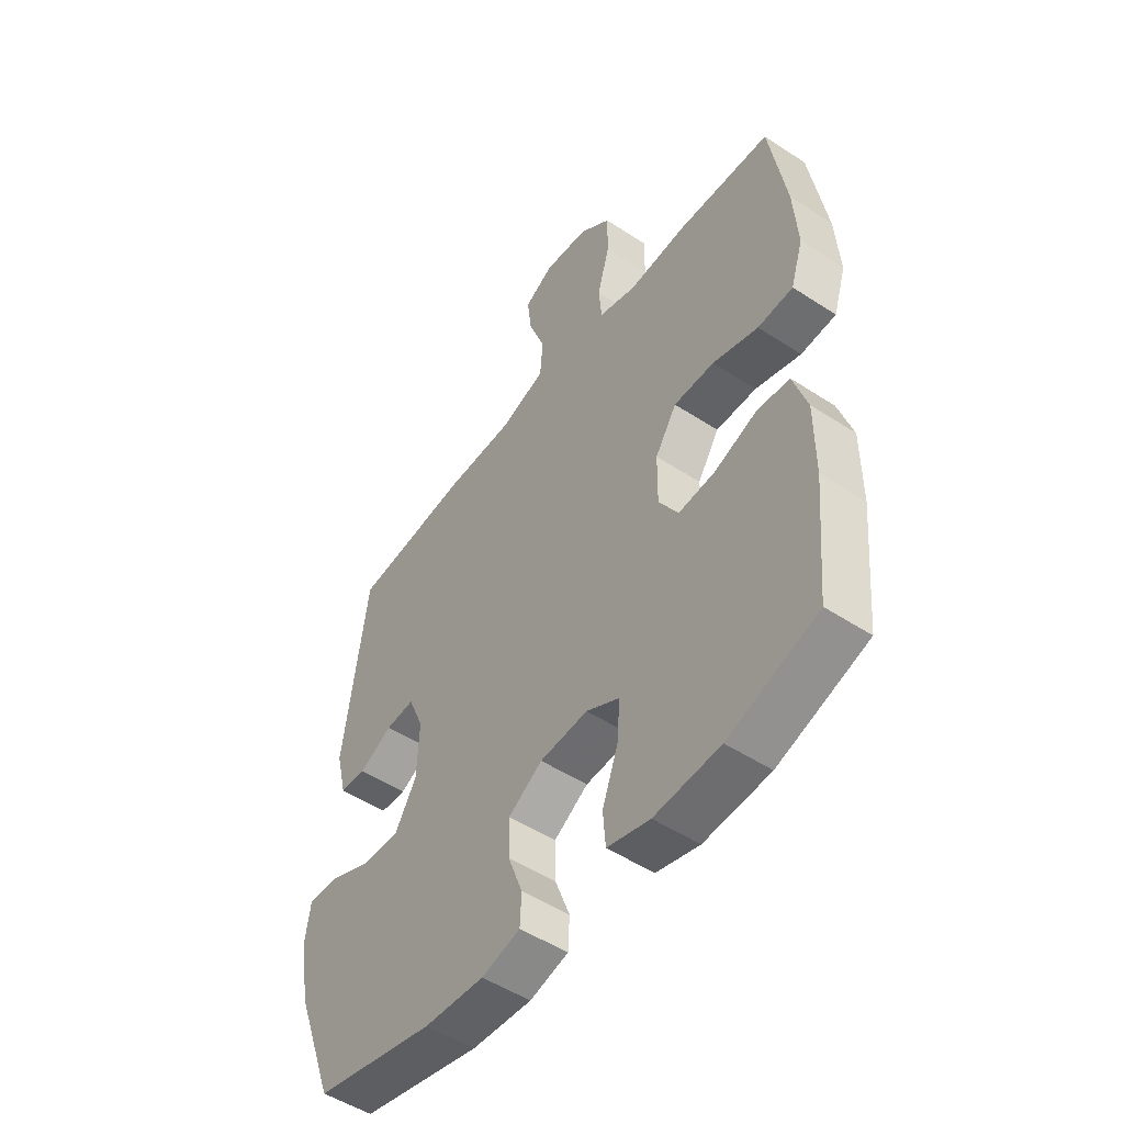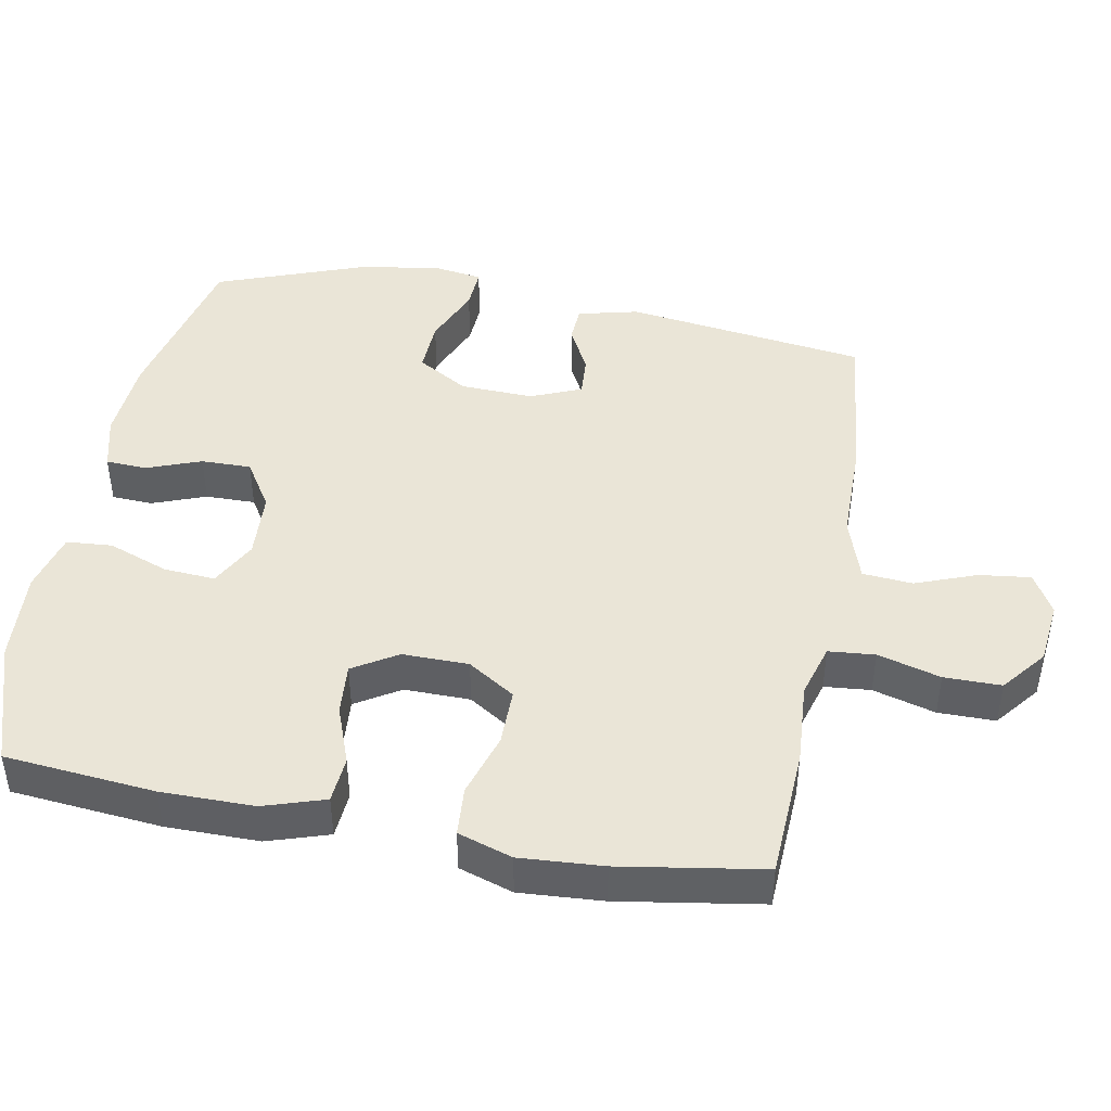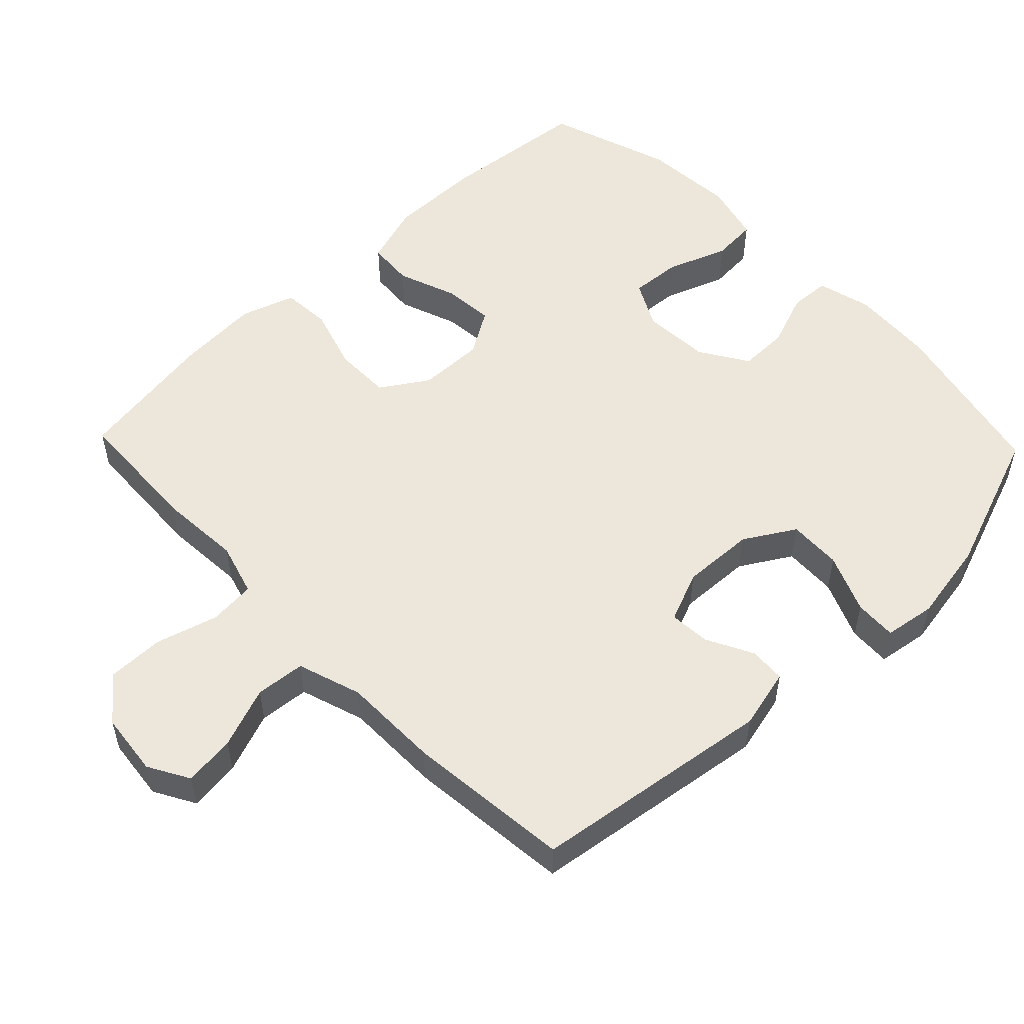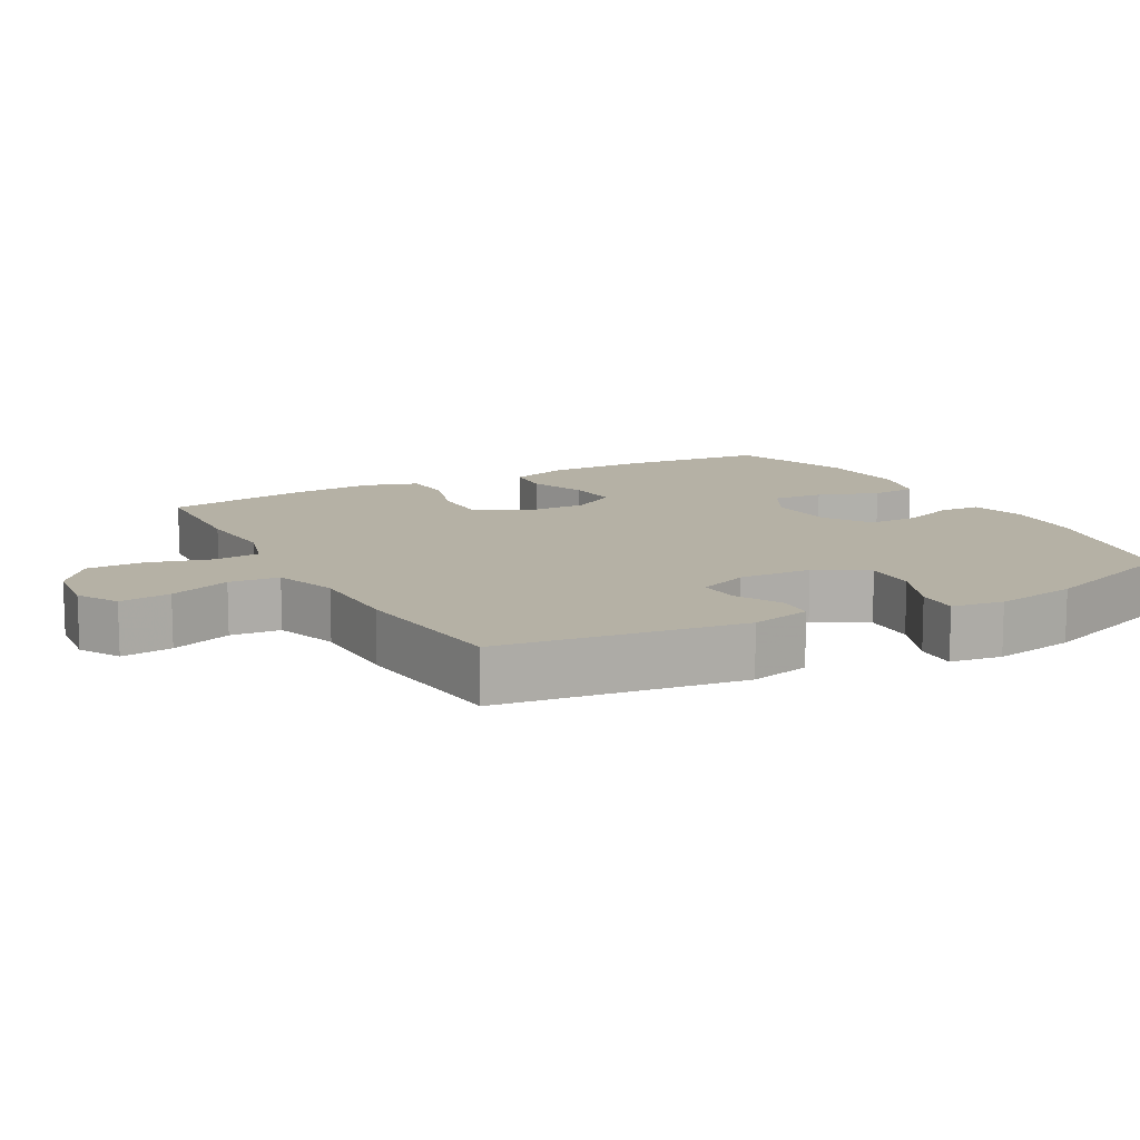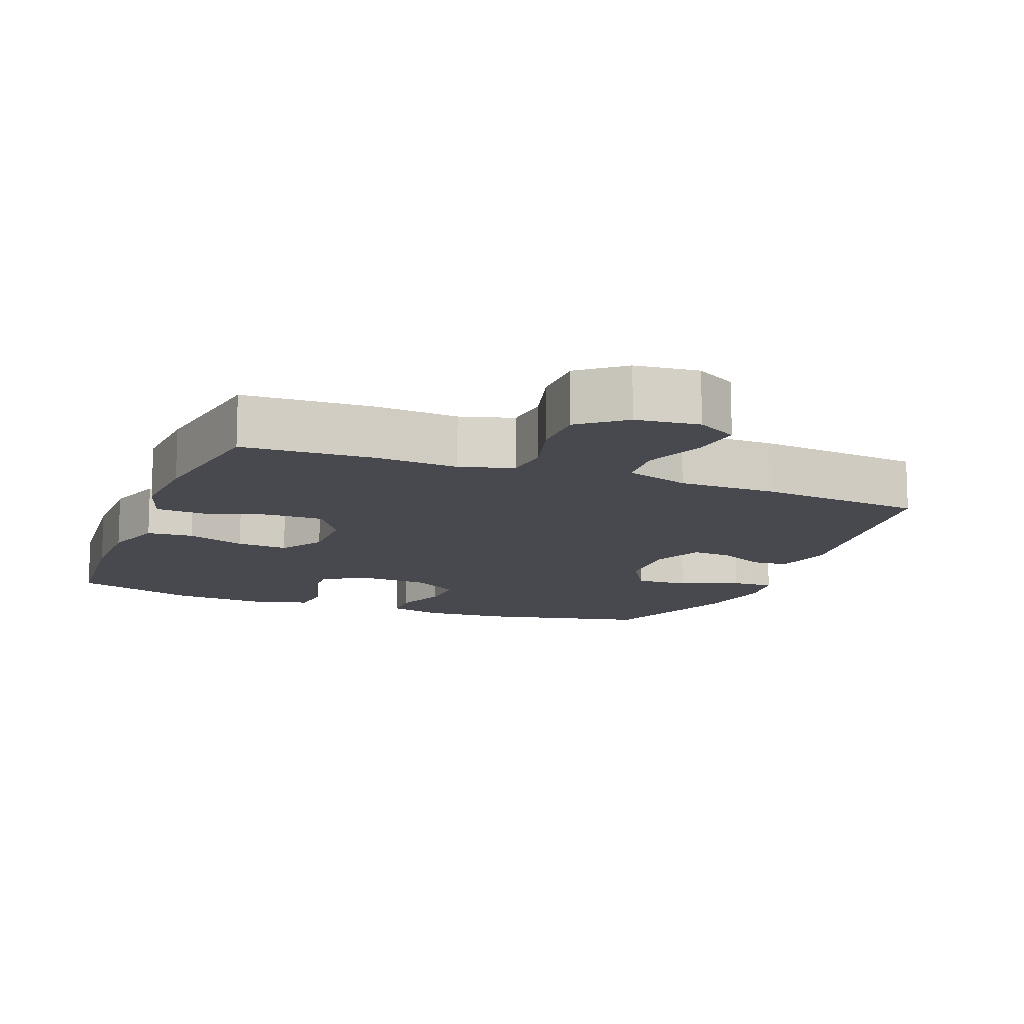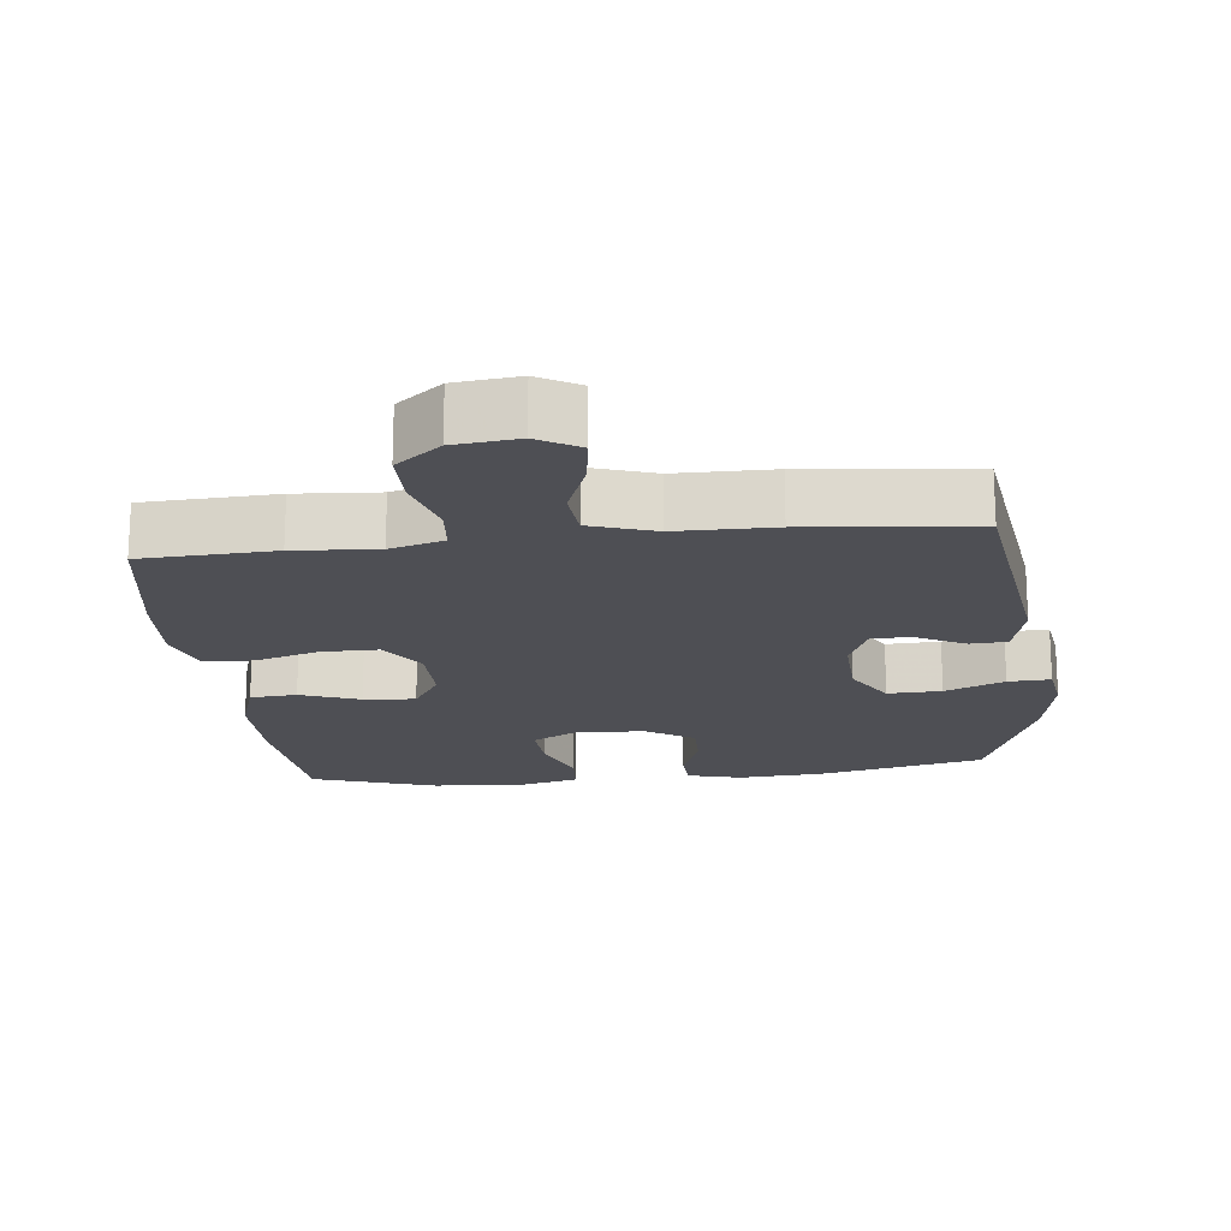
<metadata>
{"format":"obj","ext":"obj","renderer":"f3d","projection":"perspective","resolution":1024,"background":"white","views":[{"elev":-50.7,"azim":-125.6,"up":"+Z"},{"elev":44.4,"azim":-79.4,"up":"+Y"},{"elev":53.3,"azim":46.2,"up":"+Y"},{"elev":11.9,"azim":61.4,"up":"+Y"},{"elev":-12.7,"azim":-21.2,"up":"+Y"},{"elev":-18.3,"azim":6.3,"up":"+Y"}]}
</metadata>
<code>
v -0.5 0.07 -0.5
v -0.52 0.07 -0.286
v -0.52 0.07 -0.154
v -0.492 0.07 -0.067
v -0.426 0.07 -0.062
v -0.342 0.07 -0.093
v -0.269 0.07 -0.099
v -0.23 0.07 -0.036
v -0.231 0.07 0.058
v -0.274 0.07 0.125
v -0.355 0.07 0.125
v -0.446 0.07 0.097
v -0.516 0.07 0.102
v -0.541 0.07 0.179
v -0.533 0.07 0.297
v -0.5 0.07 0.5
v -0.313 0.07 0.509
v -0.196 0.07 0.501
v -0.12 0.07 0.523
v -0.114 0.07 0.589
v -0.139 0.07 0.678
v -0.139 0.07 0.759
v -0.076 0.07 0.809
v 0.014 0.07 0.819
v 0.072 0.07 0.786
v 0.063 0.07 0.713
v 0.03 0.07 0.626
v 0.036 0.07 0.555
v 0.127 0.07 0.525
v 0.265 0.07 0.524
v 0.5 0.07 0.5
v 0.547 0.07 0.156
v 0.526 0.07 0.07
v 0.474 0.07 0.067
v 0.408 0.07 0.101
v 0.35 0.07 0.105
v 0.32 0.07 0.033
v 0.324 0.07 -0.071
v 0.367 0.07 -0.143
v 0.443 0.07 -0.14
v 0.527 0.07 -0.105
v 0.587 0.07 -0.102
v 0.598 0.07 -0.175
v 0.577 0.07 -0.292
v 0.5 0.07 -0.5
v 0.261 0.07 -0.554
v 0.142 0.07 -0.562
v 0.065 0.07 -0.542
v 0.062 0.07 -0.484
v 0.091 0.07 -0.407
v 0.092 0.07 -0.336
v 0.024 0.07 -0.293
v -0.072 0.07 -0.287
v -0.138 0.07 -0.322
v -0.133 0.07 -0.395
v -0.101 0.07 -0.481
v -0.106 0.07 -0.546
v -0.191 0.07 -0.568
v -0.322 0.07 -0.559
v -0.5 0 -0.5
v -0.52 0 -0.286
v -0.52 0 -0.154
v -0.492 0 -0.067
v -0.426 0 -0.062
v -0.342 0 -0.093
v -0.269 0 -0.099
v -0.23 0 -0.036
v -0.231 0 0.058
v -0.274 0 0.125
v -0.355 0 0.125
v -0.446 0 0.097
v -0.516 0 0.102
v -0.541 0 0.179
v -0.533 0 0.297
v -0.5 0 0.5
v -0.313 0 0.509
v -0.196 0 0.501
v -0.12 0 0.523
v -0.114 0 0.589
v -0.139 0 0.678
v -0.139 0 0.759
v -0.076 0 0.809
v 0.014 0 0.819
v 0.072 0 0.786
v 0.063 0 0.713
v 0.03 0 0.626
v 0.036 0 0.555
v 0.127 0 0.525
v 0.265 0 0.524
v 0.5 0 0.5
v 0.547 0 0.156
v 0.526 0 0.07
v 0.474 0 0.067
v 0.408 0 0.101
v 0.35 0 0.105
v 0.32 0 0.033
v 0.324 0 -0.071
v 0.367 0 -0.143
v 0.443 0 -0.14
v 0.527 0 -0.105
v 0.587 0 -0.102
v 0.598 0 -0.175
v 0.577 0 -0.292
v 0.5 0 -0.5
v 0.261 0 -0.554
v 0.142 0 -0.562
v 0.065 0 -0.542
v 0.062 0 -0.484
v 0.091 0 -0.407
v 0.092 0 -0.336
v 0.024 0 -0.293
v -0.072 0 -0.287
v -0.138 0 -0.322
v -0.133 0 -0.395
v -0.101 0 -0.481
v -0.106 0 -0.546
v -0.191 0 -0.568
v -0.322 0 -0.559
f 55 56 57 58
f 54 55 58 59
f 47 48 49 50
f 47 50 51
f 46 47 51
f 45 46 51
f 44 45 51 52
f 40 41 42 43
f 39 40 43 44
f 32 33 34 35
f 32 35 36
f 29 30 31 32
f 28 29 32 36
f 24 25 26 27
f 22 23 24 27
f 20 21 22 27
f 19 20 27 28
f 18 19 28 36
f 11 12 13 14
f 10 11 14 15
f 3 4 5 6
f 3 6 7
f 2 3 7
f 54 59 1 2
f 53 54 2 7
f 39 44 52 53
f 38 39 53 7
f 37 38 7 8
f 36 37 8 9
f 18 36 9 10
f 16 17 18
f 10 15 16 18
f 117 116 115 114
f 118 117 114 113
f 109 108 107 106
f 110 109 106
f 110 106 105
f 110 105 104
f 111 110 104 103
f 102 101 100 99
f 103 102 99 98
f 94 93 92 91
f 95 94 91
f 91 90 89 88
f 95 91 88 87
f 86 85 84 83
f 86 83 82 81
f 86 81 80 79
f 87 86 79 78
f 95 87 78 77
f 73 72 71 70
f 74 73 70 69
f 65 64 63 62
f 66 65 62
f 66 62 61
f 61 60 118 113
f 66 61 113 112
f 112 111 103 98
f 66 112 98 97
f 67 66 97 96
f 68 67 96 95
f 69 68 95 77
f 77 76 75
f 77 75 74 69
f 1 60 61 2
f 2 61 62 3
f 3 62 63 4
f 4 63 64 5
f 5 64 65 6
f 6 65 66 7
f 7 66 67 8
f 8 67 68 9
f 9 68 69 10
f 10 69 70 11
f 11 70 71 12
f 12 71 72 13
f 13 72 73 14
f 14 73 74 15
f 15 74 75 16
f 16 75 76 17
f 17 76 77 18
f 18 77 78 19
f 19 78 79 20
f 20 79 80 21
f 21 80 81 22
f 22 81 82 23
f 23 82 83 24
f 24 83 84 25
f 25 84 85 26
f 26 85 86 27
f 27 86 87 28
f 28 87 88 29
f 29 88 89 30
f 30 89 90 31
f 31 90 91 32
f 32 91 92 33
f 33 92 93 34
f 34 93 94 35
f 35 94 95 36
f 36 95 96 37
f 37 96 97 38
f 38 97 98 39
f 39 98 99 40
f 40 99 100 41
f 41 100 101 42
f 42 101 102 43
f 43 102 103 44
f 44 103 104 45
f 45 104 105 46
f 46 105 106 47
f 47 106 107 48
f 48 107 108 49
f 49 108 109 50
f 50 109 110 51
f 51 110 111 52
f 52 111 112 53
f 53 112 113 54
f 54 113 114 55
f 55 114 115 56
f 56 115 116 57
f 57 116 117 58
f 58 117 118 59
f 59 118 60 1

</code>
